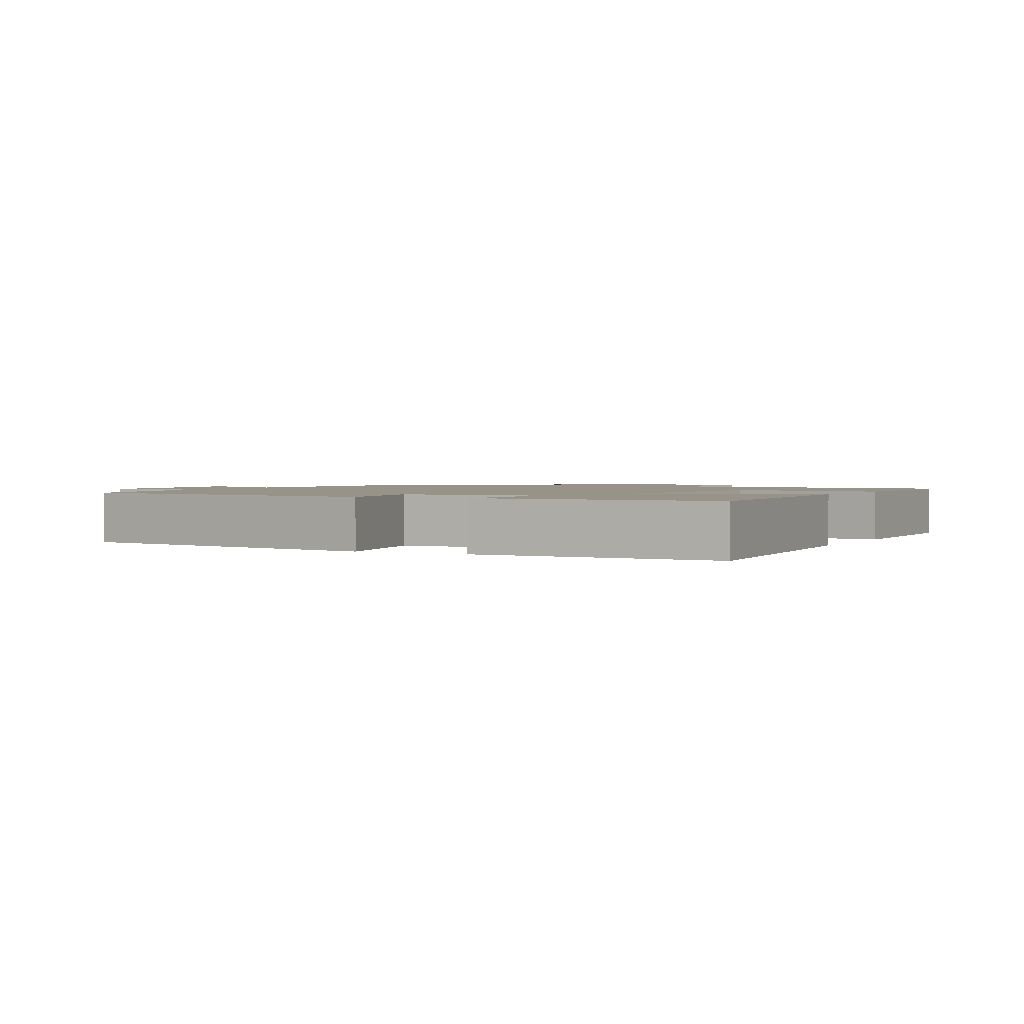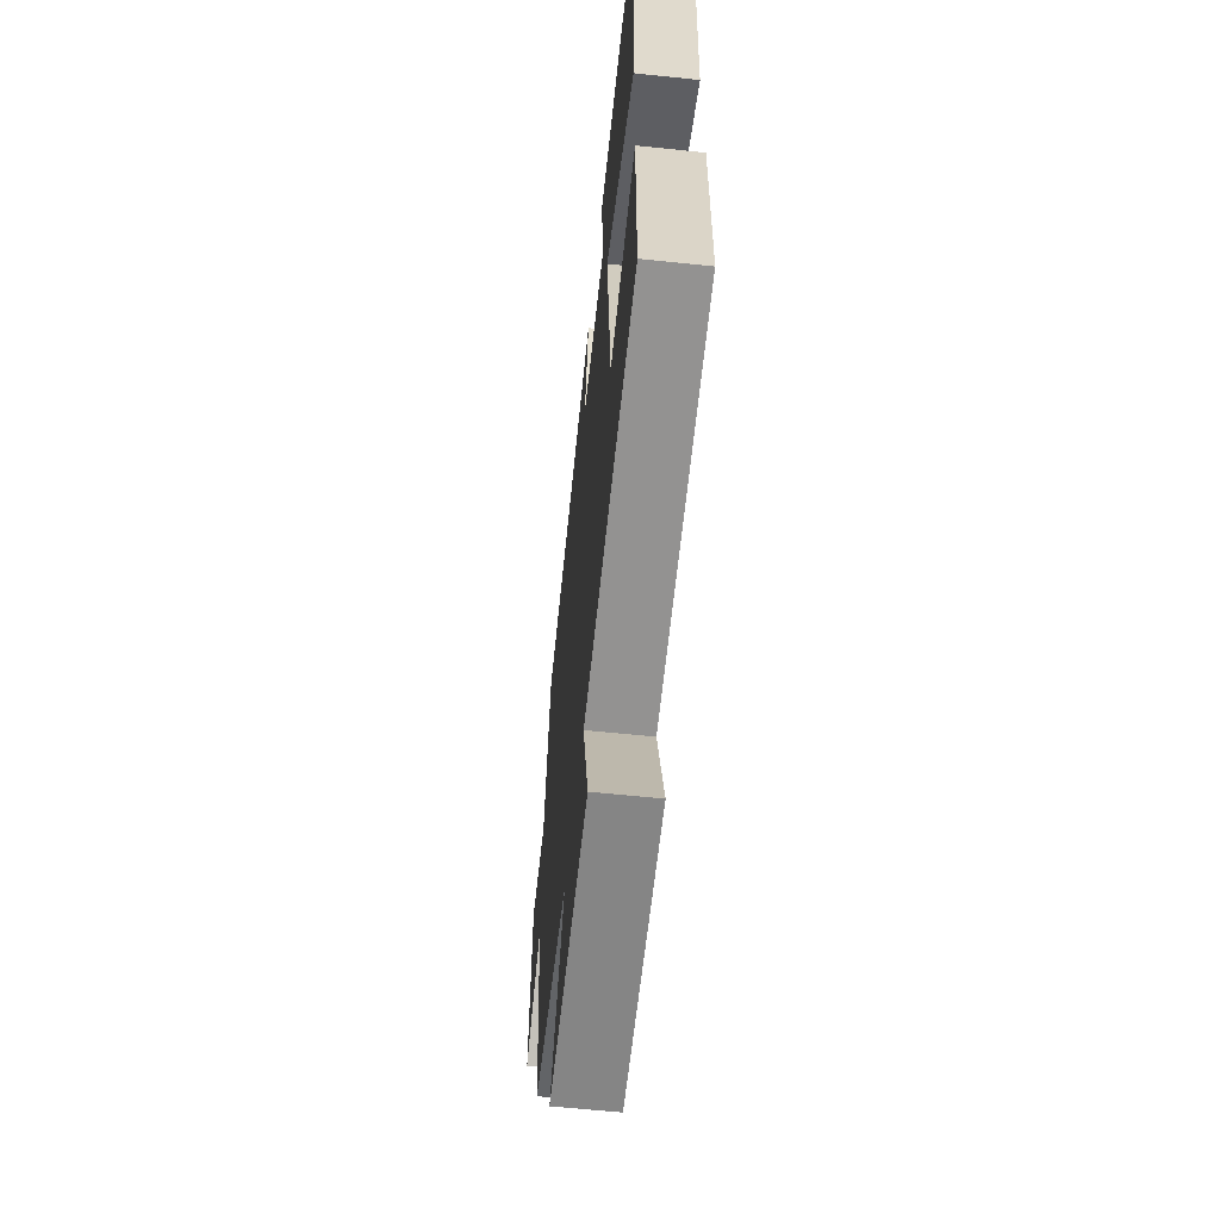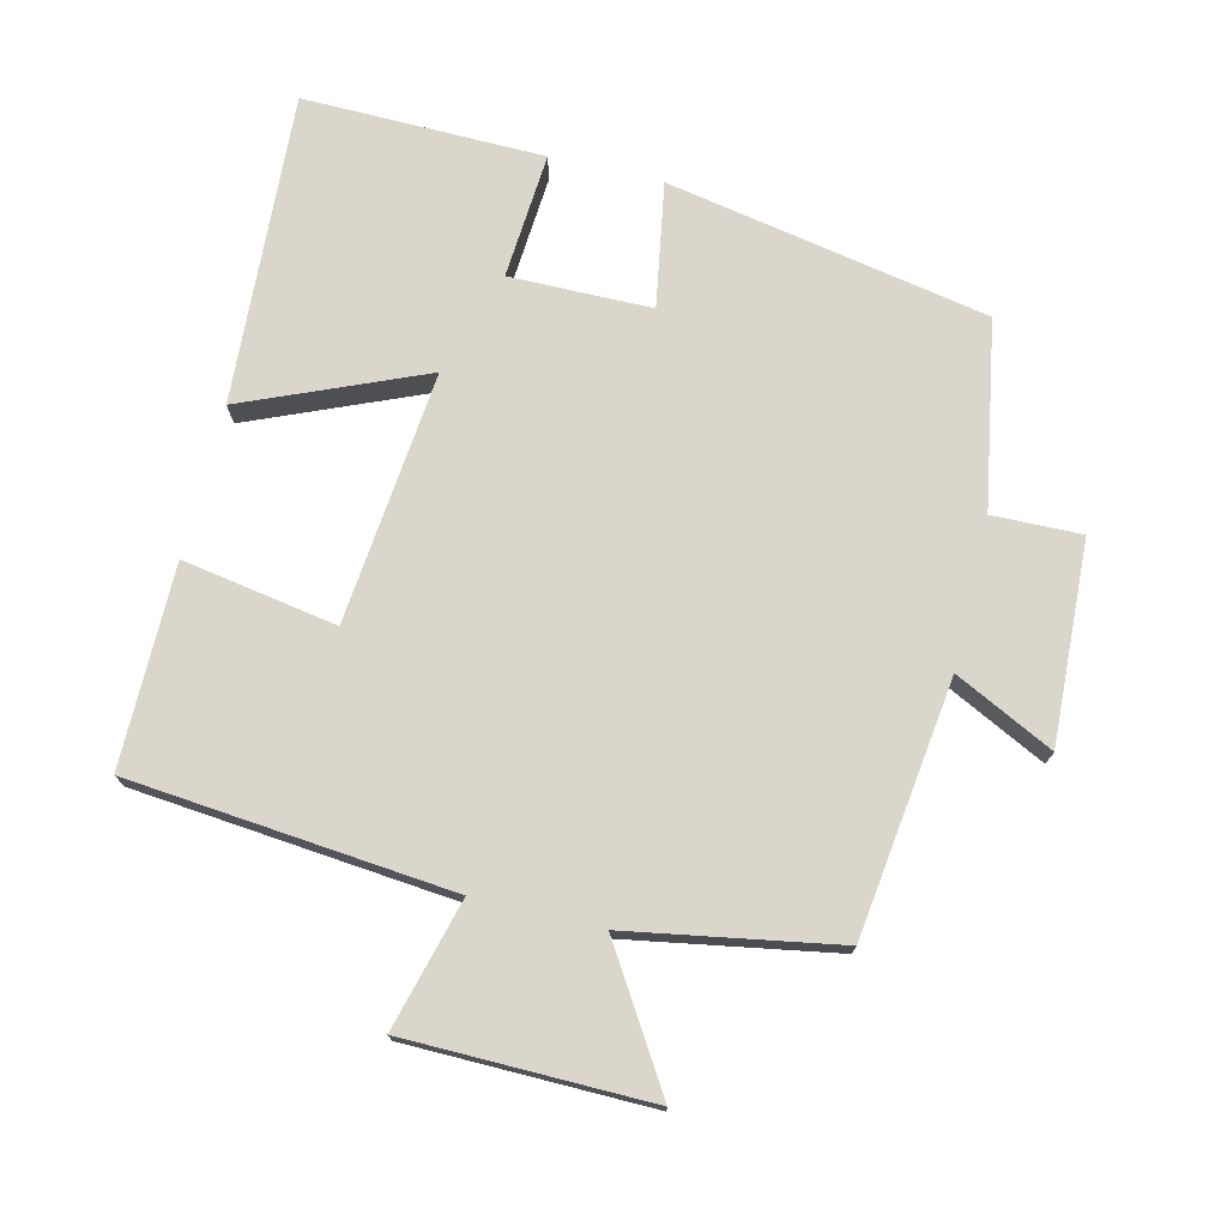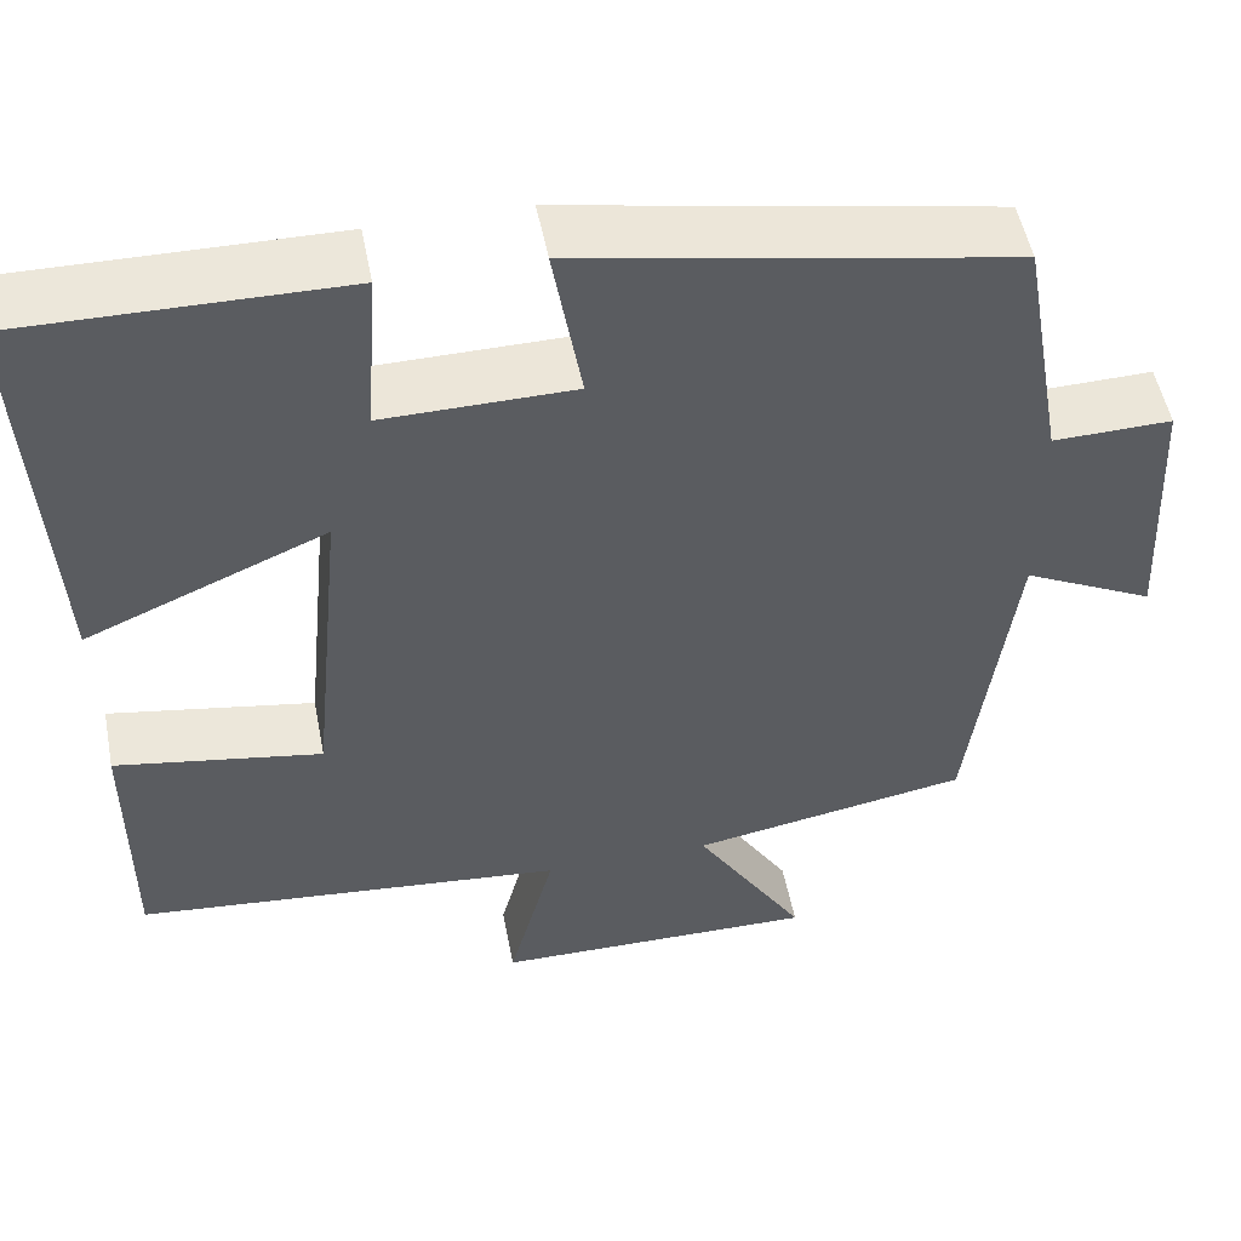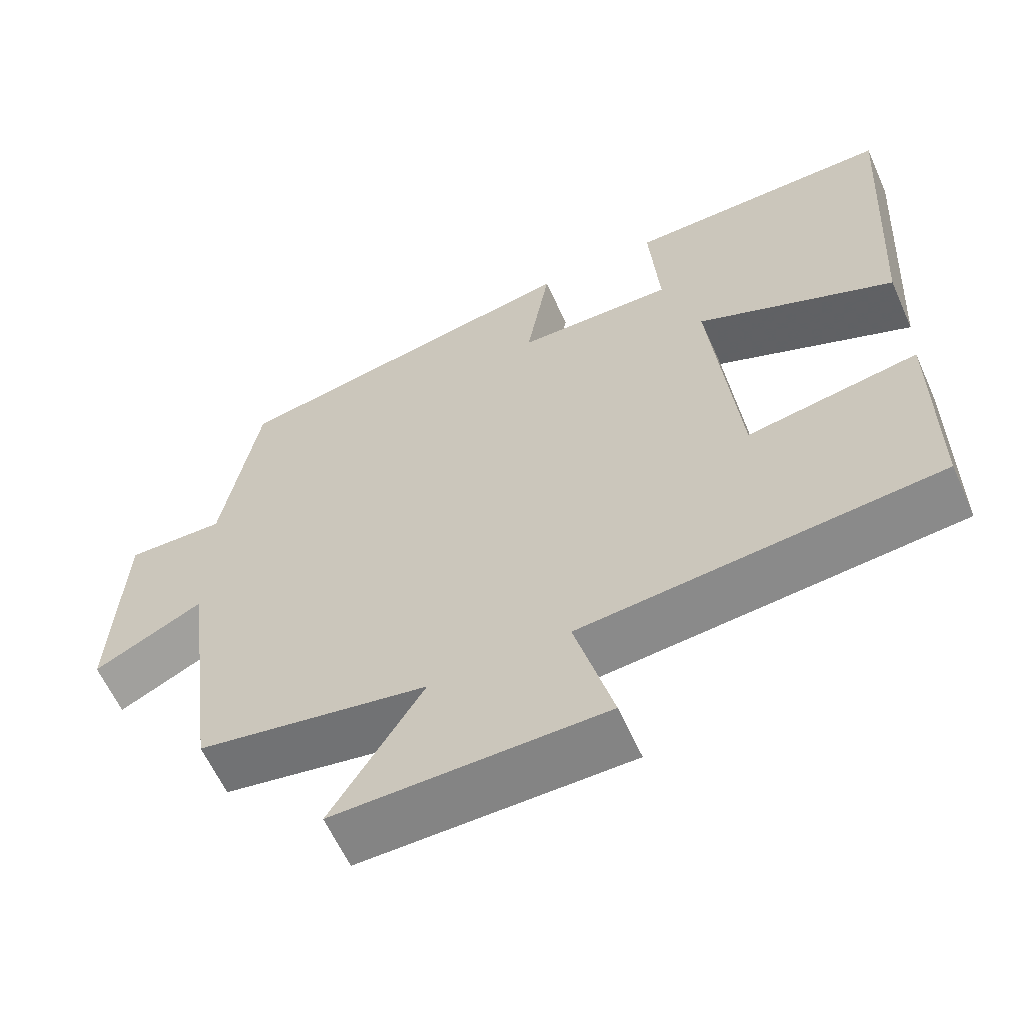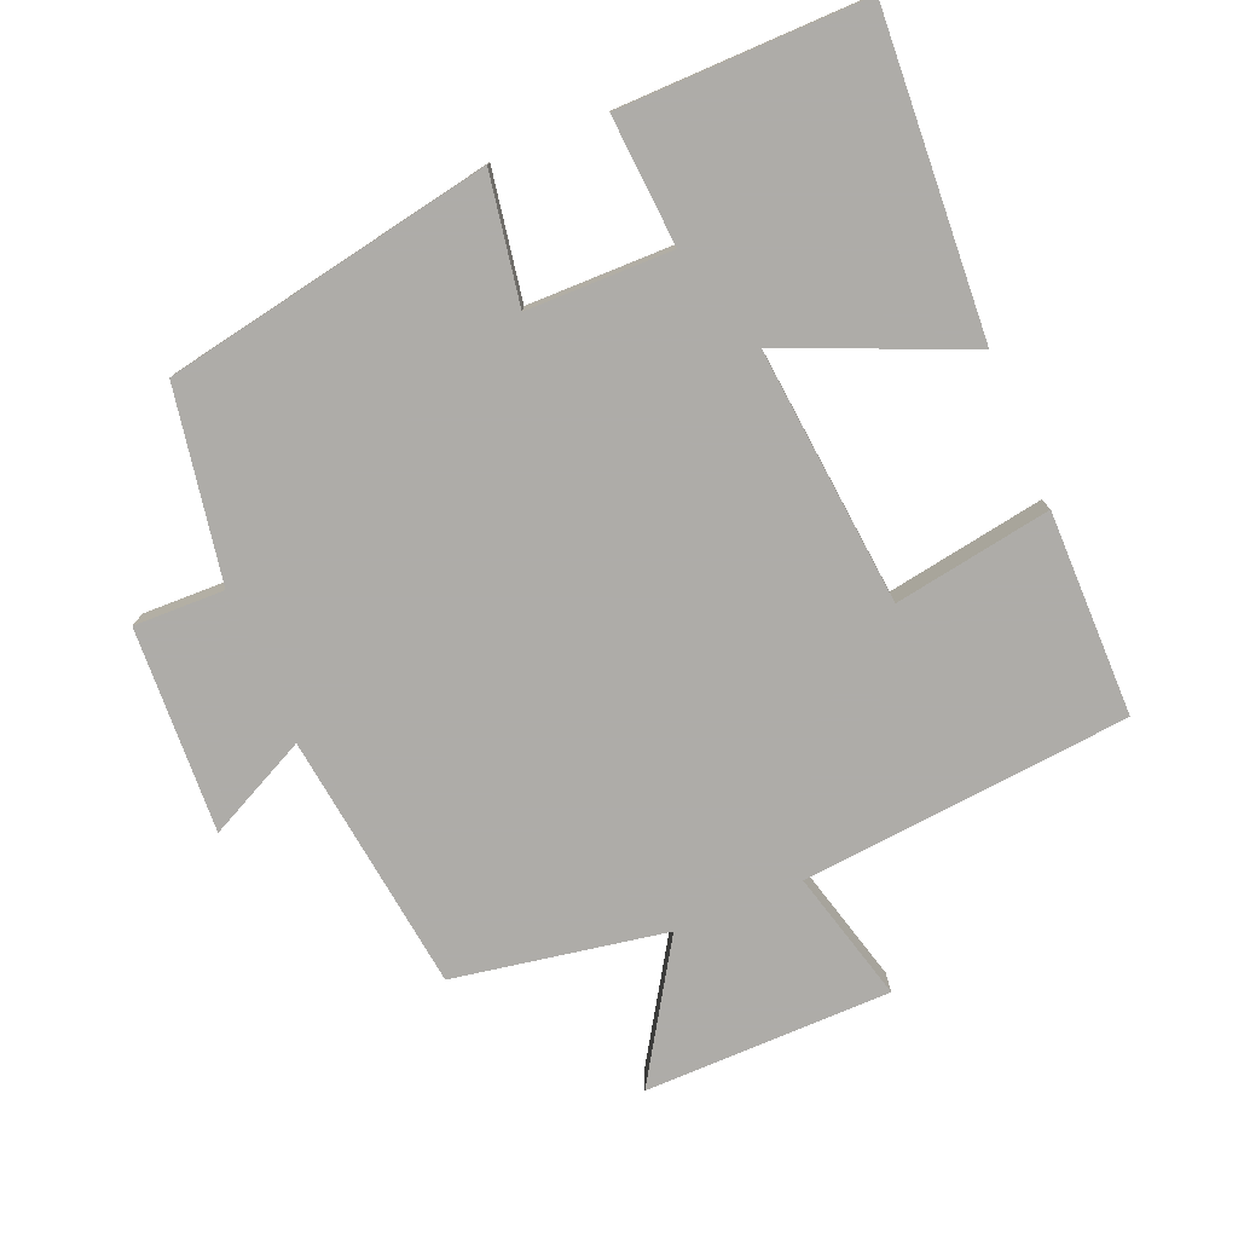
<metadata>
{"format":"obj","ext":"obj","renderer":"f3d","projection":"perspective","resolution":1024,"background":"white","views":[{"elev":1.6,"azim":26.6,"up":"+Y"},{"elev":-61.1,"azim":83.9,"up":"+Z"},{"elev":74.0,"azim":-166.4,"up":"+Y"},{"elev":51.8,"azim":169.0,"up":"+Z"},{"elev":-61.0,"azim":24.1,"up":"+Z"},{"elev":-77.0,"azim":22.6,"up":"+Y"}]}
</metadata>
<code>
v 0.527 0.07 0.505
v 0.5 0.07 0.054
v 0.24 0.07 0.164
v 0.276 0.07 -0.202
v 0.5 0.07 -0.164
v 0.5 0.07 -0.456
v 0.032 0.07 -0.5
v 0.082 0.07 -0.688
v -0.27 0.07 -0.692
v -0.15 0.07 -0.5
v -0.452 0.07 -0.447
v -0.5 0.07 -0.078
v -0.643 0.07 -0.149
v -0.629 0.07 0.143
v -0.5 0.07 0.14
v -0.452 0.07 0.412
v 0.015 0.07 0.5
v -0.016 0.07 0.319
v 0.19 0.07 0.317
v 0.177 0.07 0.5
v 0.527 0 0.505
v 0.5 0 0.054
v 0.24 0 0.164
v 0.276 0 -0.202
v 0.5 0 -0.164
v 0.5 0 -0.456
v 0.032 0 -0.5
v 0.082 0 -0.688
v -0.27 0 -0.692
v -0.15 0 -0.5
v -0.452 0 -0.447
v -0.5 0 -0.078
v -0.643 0 -0.149
v -0.629 0 0.143
v -0.5 0 0.14
v -0.452 0 0.412
v 0.015 0 0.5
v -0.016 0 0.319
v 0.19 0 0.317
v 0.177 0 0.5
f 19 20 1 2
f 18 19 2 3
f 15 16 17 18
f 15 18 3 4
f 12 13 14 15
f 10 11 12 15
f 10 15 4
f 7 8 9 10
f 6 7 10
f 4 5 6 10
f 22 21 40 39
f 23 22 39 38
f 38 37 36 35
f 24 23 38 35
f 35 34 33 32
f 35 32 31 30
f 24 35 30
f 30 29 28 27
f 30 27 26
f 30 26 25 24
f 1 21 22 2
f 2 22 23 3
f 3 23 24 4
f 4 24 25 5
f 5 25 26 6
f 6 26 27 7
f 7 27 28 8
f 8 28 29 9
f 9 29 30 10
f 10 30 31 11
f 11 31 32 12
f 12 32 33 13
f 13 33 34 14
f 14 34 35 15
f 15 35 36 16
f 16 36 37 17
f 17 37 38 18
f 18 38 39 19
f 19 39 40 20
f 20 40 21 1

</code>
